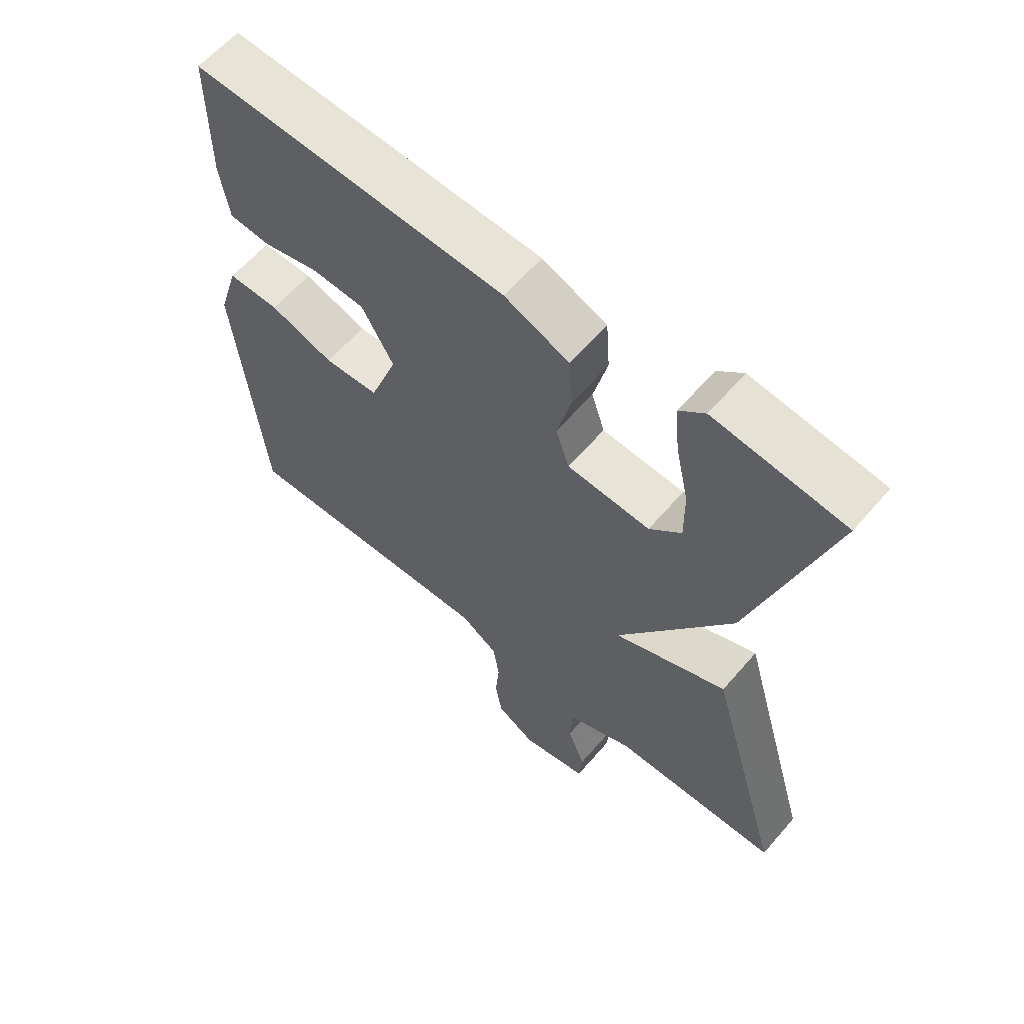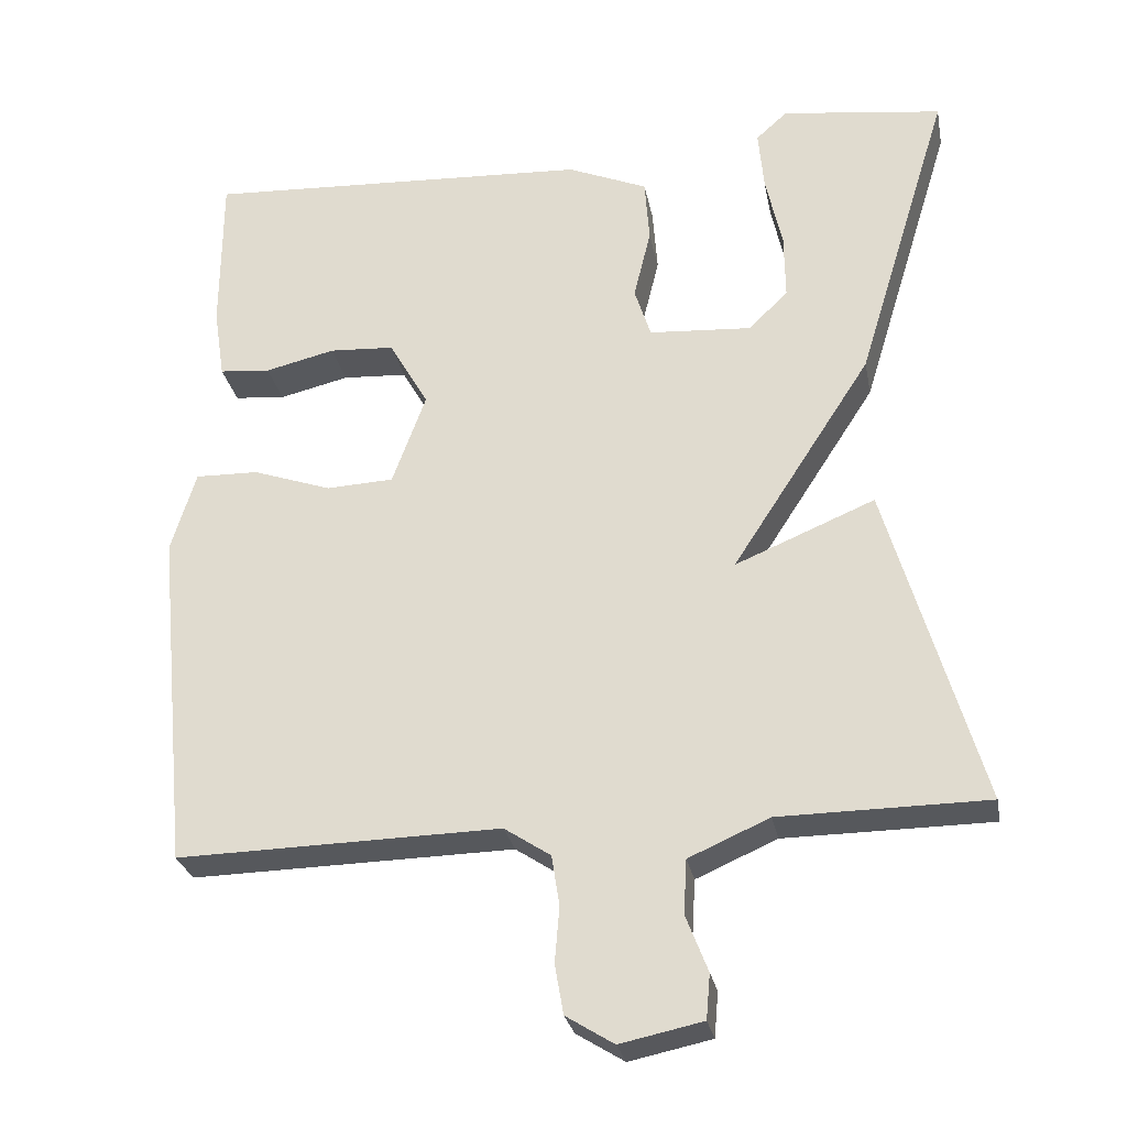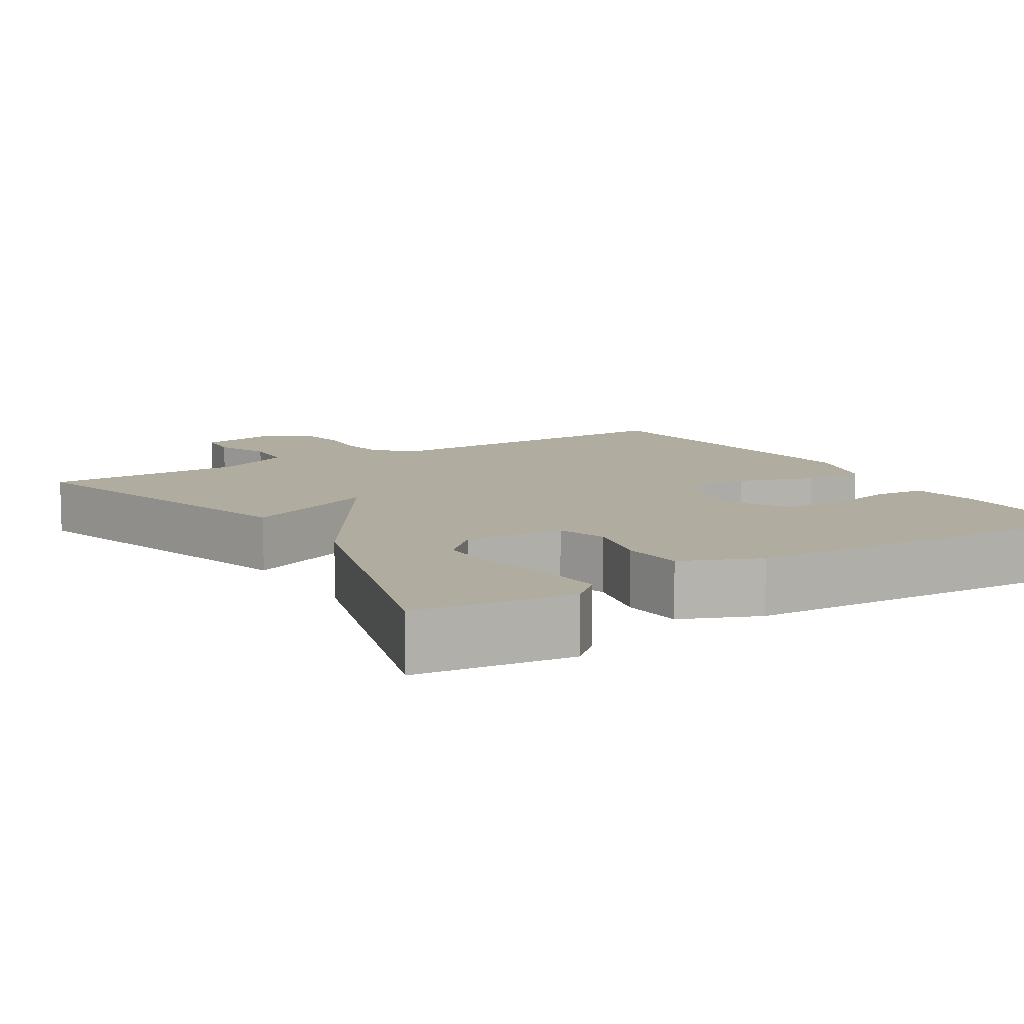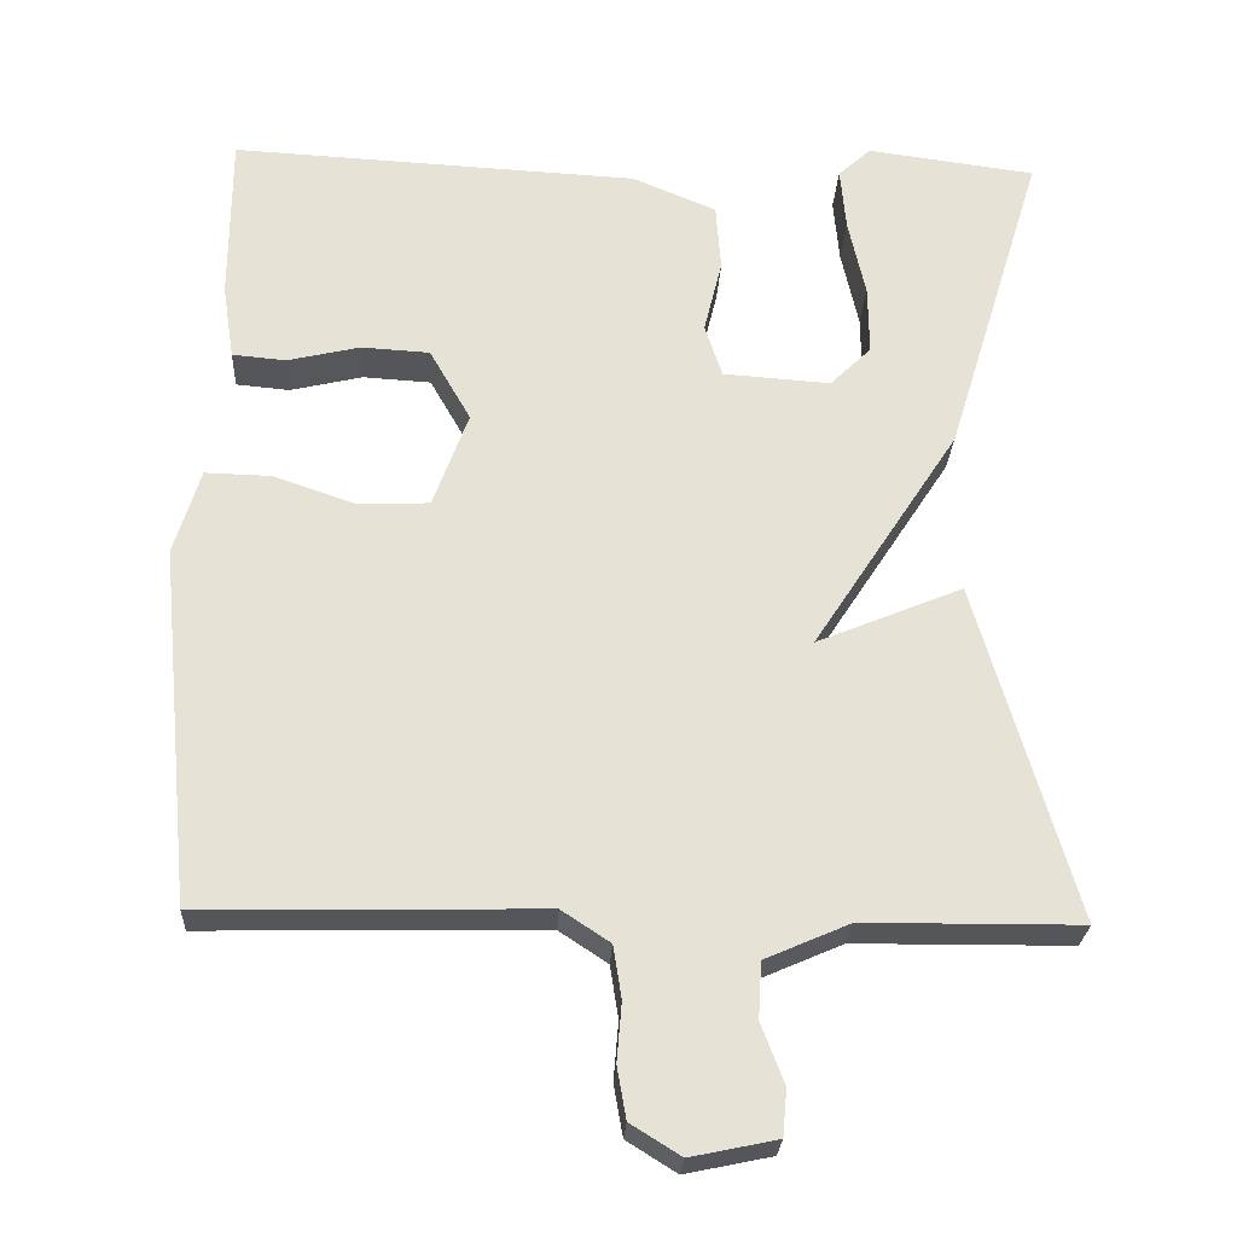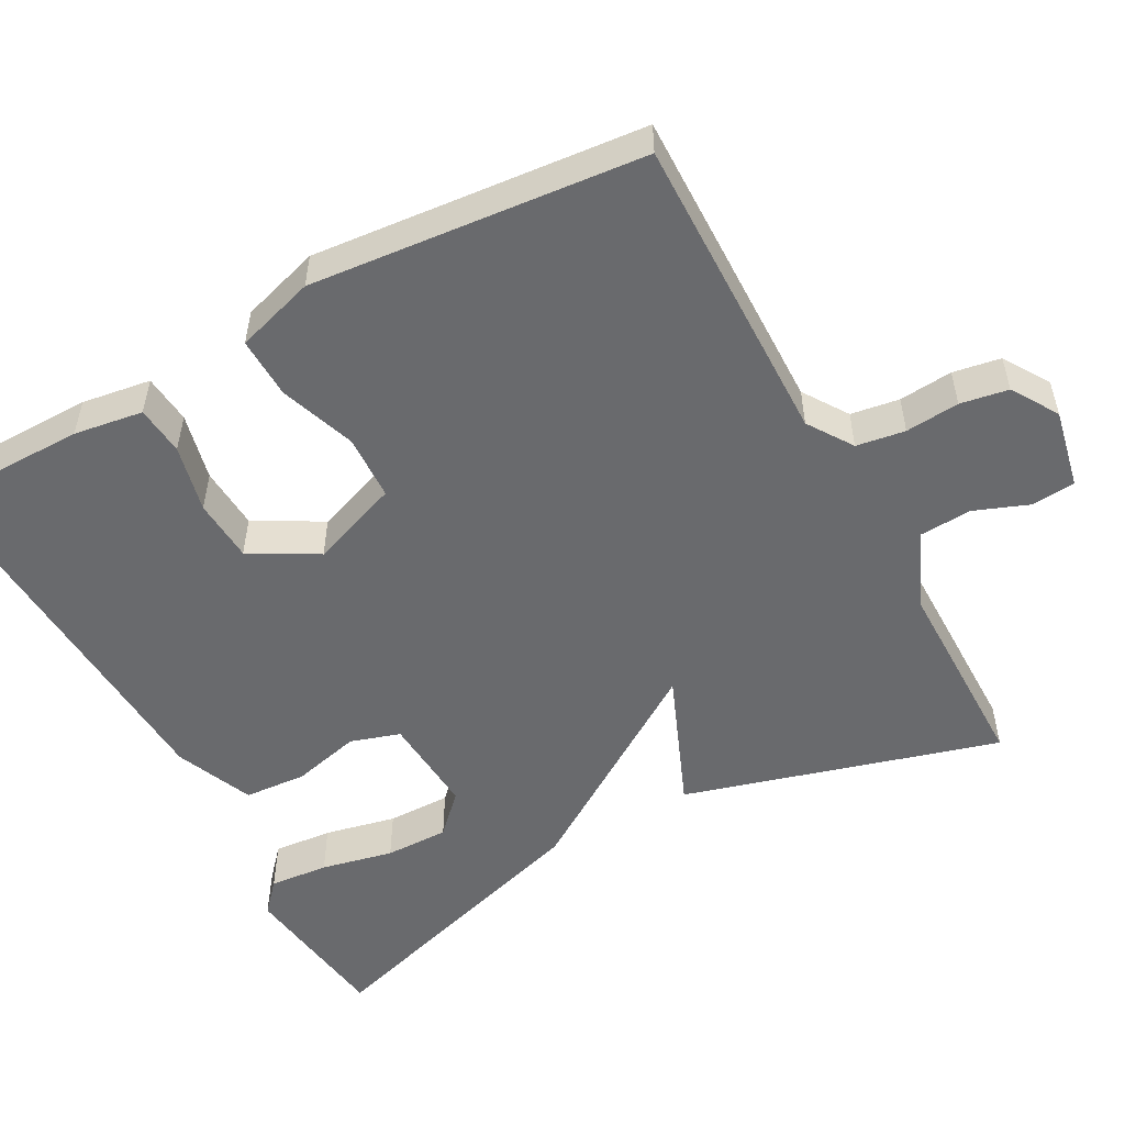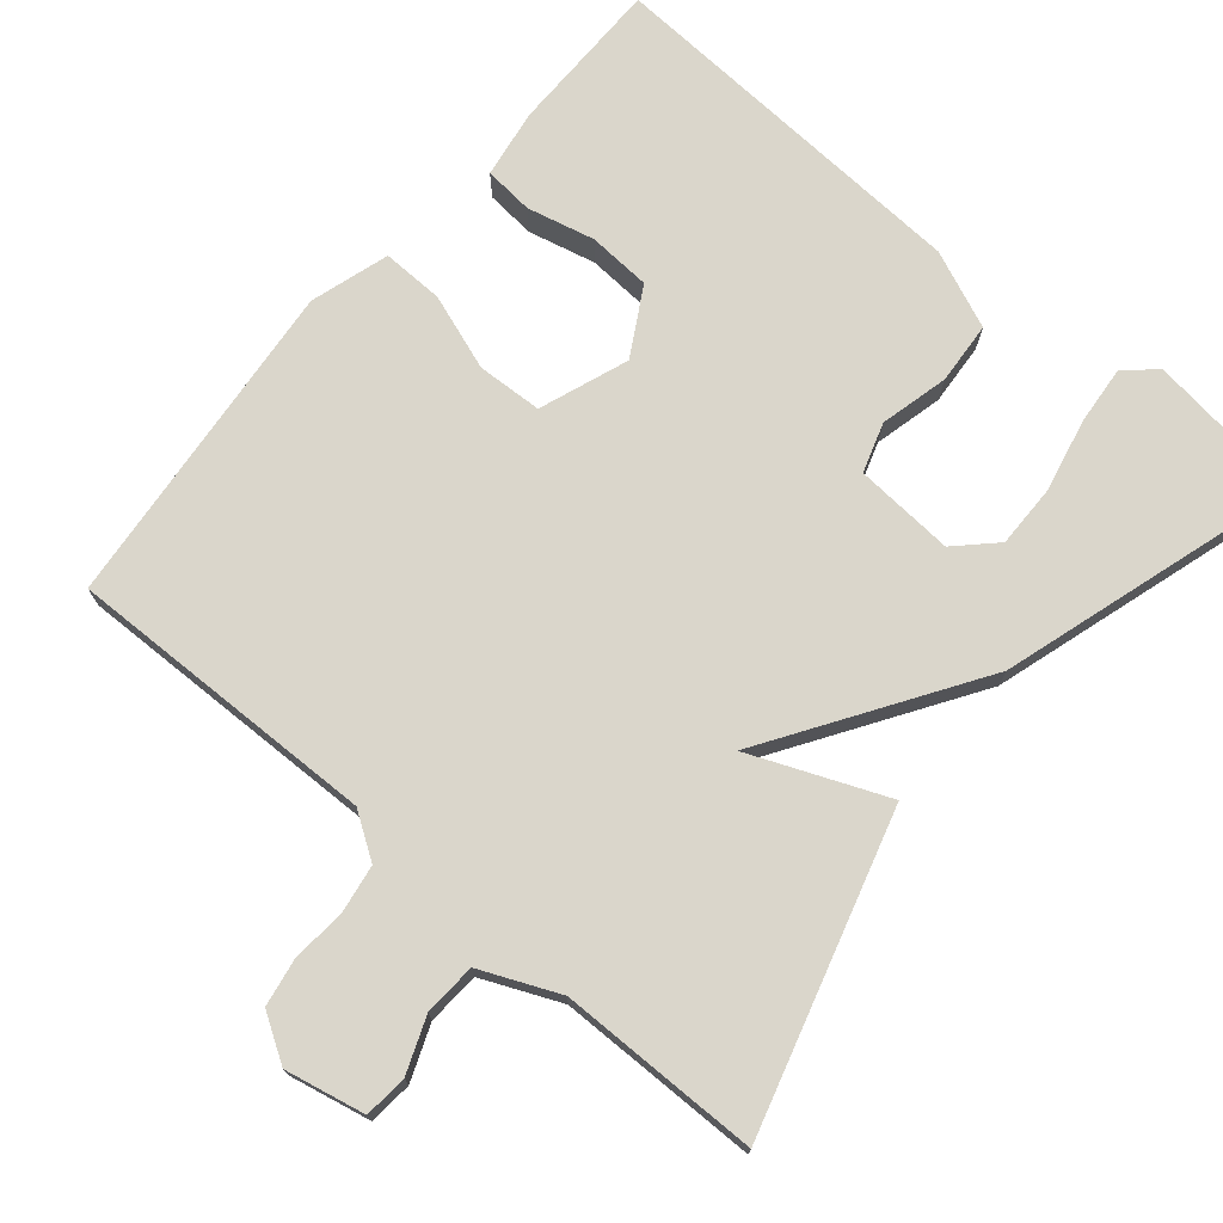
<metadata>
{"format":"obj","ext":"obj","renderer":"f3d","projection":"perspective","resolution":1024,"background":"white","views":[{"elev":61.1,"azim":-139.4,"up":"+Z"},{"elev":-27.8,"azim":-169.2,"up":"+Z"},{"elev":10.0,"azim":-32.0,"up":"+Y"},{"elev":-25.8,"azim":177.1,"up":"+Z"},{"elev":-53.0,"azim":118.7,"up":"+Y"},{"elev":73.8,"azim":-139.9,"up":"+Y"}]}
</metadata>
<code>
v 0.5 0.07 0.5
v 0.501 0.07 0.294
v 0.487 0.07 0.203
v 0.422 0.07 0.197
v 0.333 0.07 0.218
v 0.25 0.07 0.213
v 0.2 0.07 0.125
v 0.243 0.07 0.008
v 0.329 0.07 0.004
v 0.429 0.07 0.039
v 0.51 0.07 0.041
v 0.542 0.07 -0.063
v 0.5 0.07 -0.5
v 0.088 0.07 -0.492
v 0.029 0.07 -0.531
v 0.019 0.07 -0.595
v 0.025 0.07 -0.666
v 0.014 0.07 -0.729
v -0.047 0.07 -0.767
v -0.152 0.07 -0.745
v -0.157 0.07 -0.688
v -0.129 0.07 -0.616
v -0.133 0.07 -0.547
v -0.236 0.07 -0.502
v -0.5 0.07 -0.5
v -0.381 0.07 -0.088
v -0.203 0.07 -0.162
v -0.381 0.07 0.112
v -0.5 0.07 0.5
v -0.295 0.07 0.527
v -0.255 0.07 0.491
v -0.262 0.07 0.413
v -0.283 0.07 0.318
v -0.284 0.07 0.234
v -0.234 0.07 0.185
v -0.103 0.07 0.194
v -0.082 0.07 0.259
v -0.104 0.07 0.349
v -0.098 0.07 0.431
v 0.004 0.07 0.474
v 0.5 0 0.5
v 0.501 0 0.294
v 0.487 0 0.203
v 0.422 0 0.197
v 0.333 0 0.218
v 0.25 0 0.213
v 0.2 0 0.125
v 0.243 0 0.008
v 0.329 0 0.004
v 0.429 0 0.039
v 0.51 0 0.041
v 0.542 0 -0.063
v 0.5 0 -0.5
v 0.088 0 -0.492
v 0.029 0 -0.531
v 0.019 0 -0.595
v 0.025 0 -0.666
v 0.014 0 -0.729
v -0.047 0 -0.767
v -0.152 0 -0.745
v -0.157 0 -0.688
v -0.129 0 -0.616
v -0.133 0 -0.547
v -0.236 0 -0.502
v -0.5 0 -0.5
v -0.381 0 -0.088
v -0.203 0 -0.162
v -0.381 0 0.112
v -0.5 0 0.5
v -0.295 0 0.527
v -0.255 0 0.491
v -0.262 0 0.413
v -0.283 0 0.318
v -0.284 0 0.234
v -0.234 0 0.185
v -0.103 0 0.194
v -0.082 0 0.259
v -0.104 0 0.349
v -0.098 0 0.431
v 0.004 0 0.474
f 1 2 3
f 40 1 3
f 39 40 3
f 38 39 3
f 37 38 3
f 31 32 33
f 30 31 33
f 29 30 33
f 28 29 33
f 28 33 34
f 27 28 34 35
f 24 25 26 27
f 23 24 27
f 20 21 22
f 19 20 22
f 18 19 22
f 17 18 22
f 16 17 22
f 15 16 22 23
f 27 35 36
f 23 27 36
f 15 23 36
f 14 15 36
f 12 13 14
f 11 12 14
f 10 11 14
f 9 10 14
f 3 4 5
f 37 3 5
f 37 5 6
f 36 37 6 7
f 14 36 7 8
f 8 9 14
f 43 42 41
f 43 41 80
f 43 80 79
f 43 79 78
f 43 78 77
f 73 72 71
f 73 71 70
f 73 70 69
f 73 69 68
f 74 73 68
f 75 74 68 67
f 67 66 65 64
f 67 64 63
f 62 61 60
f 62 60 59
f 62 59 58
f 62 58 57
f 62 57 56
f 63 62 56 55
f 76 75 67
f 76 67 63
f 76 63 55
f 76 55 54
f 54 53 52
f 54 52 51
f 54 51 50
f 54 50 49
f 45 44 43
f 45 43 77
f 46 45 77
f 47 46 77 76
f 48 47 76 54
f 54 49 48
f 1 41 42 2
f 2 42 43 3
f 3 43 44 4
f 4 44 45 5
f 5 45 46 6
f 6 46 47 7
f 7 47 48 8
f 8 48 49 9
f 9 49 50 10
f 10 50 51 11
f 11 51 52 12
f 12 52 53 13
f 13 53 54 14
f 14 54 55 15
f 15 55 56 16
f 16 56 57 17
f 17 57 58 18
f 18 58 59 19
f 19 59 60 20
f 20 60 61 21
f 21 61 62 22
f 22 62 63 23
f 23 63 64 24
f 24 64 65 25
f 25 65 66 26
f 26 66 67 27
f 27 67 68 28
f 28 68 69 29
f 29 69 70 30
f 30 70 71 31
f 31 71 72 32
f 32 72 73 33
f 33 73 74 34
f 34 74 75 35
f 35 75 76 36
f 36 76 77 37
f 37 77 78 38
f 38 78 79 39
f 39 79 80 40
f 40 80 41 1

</code>
